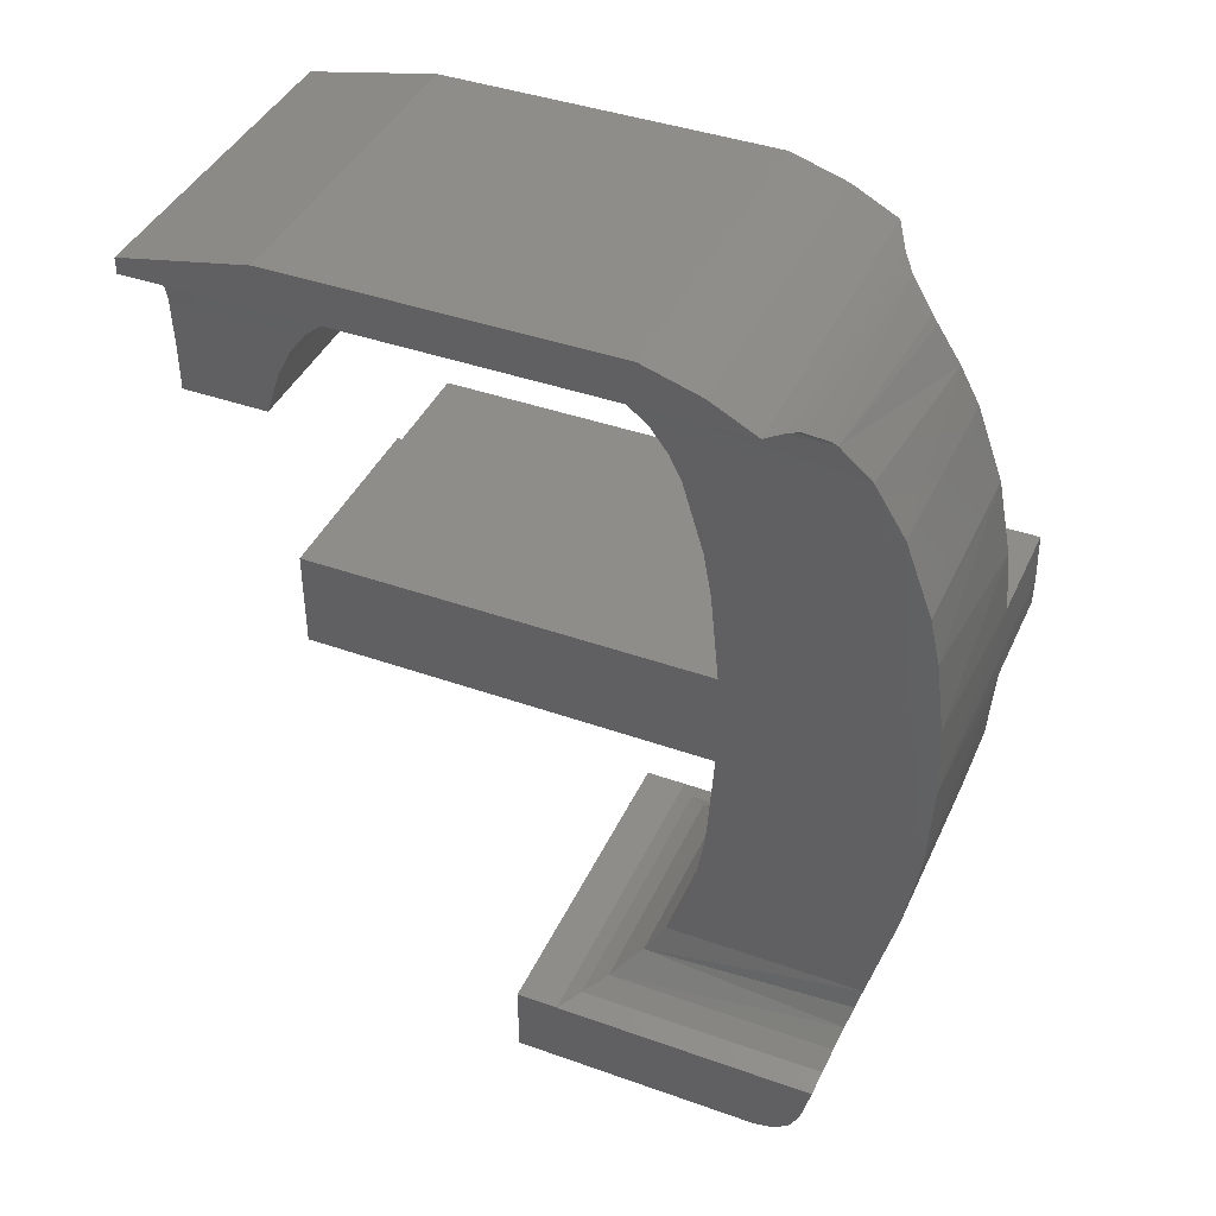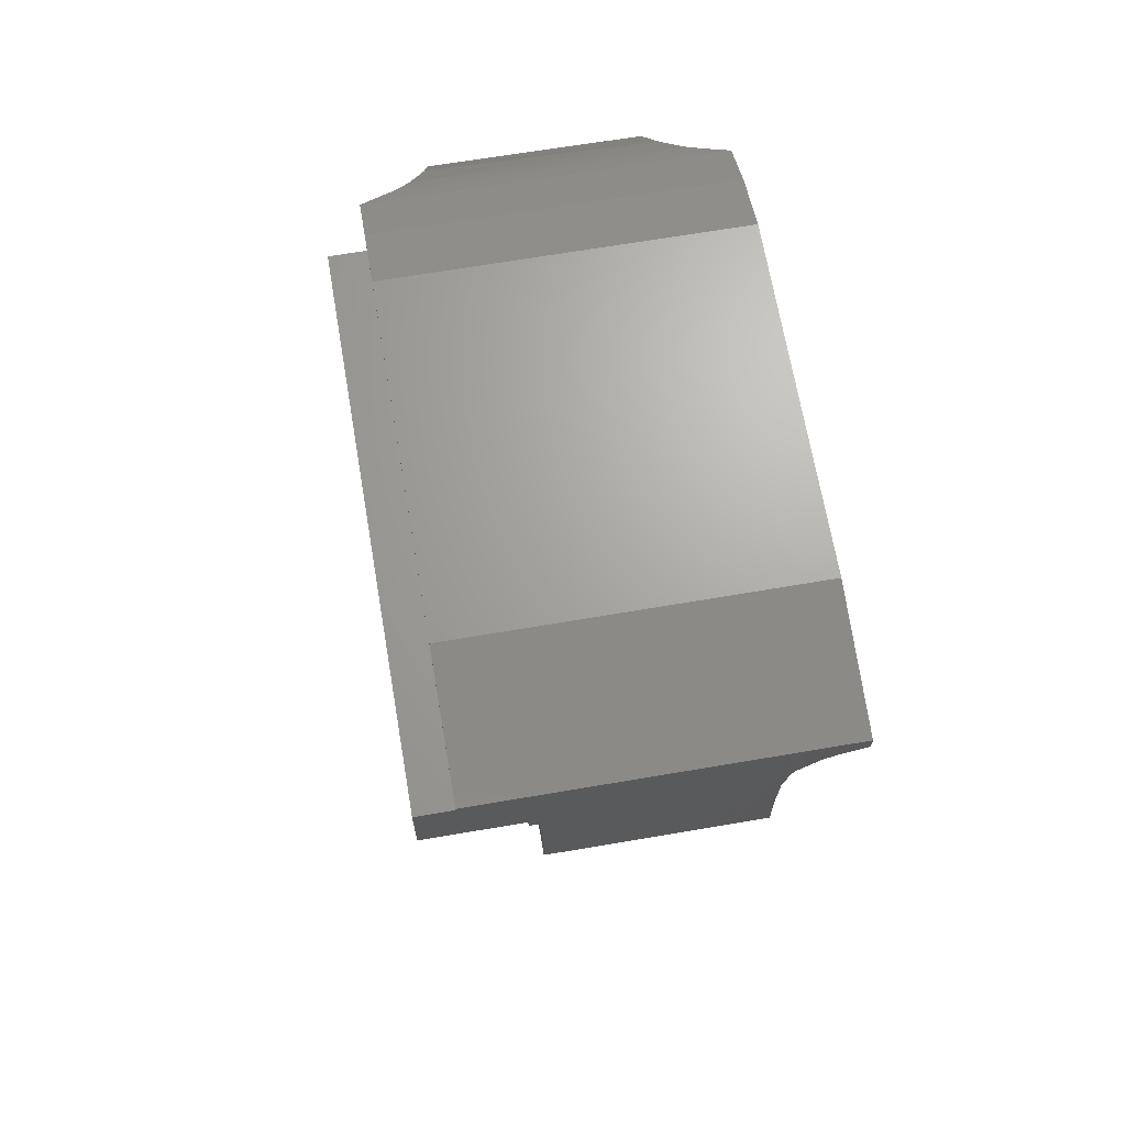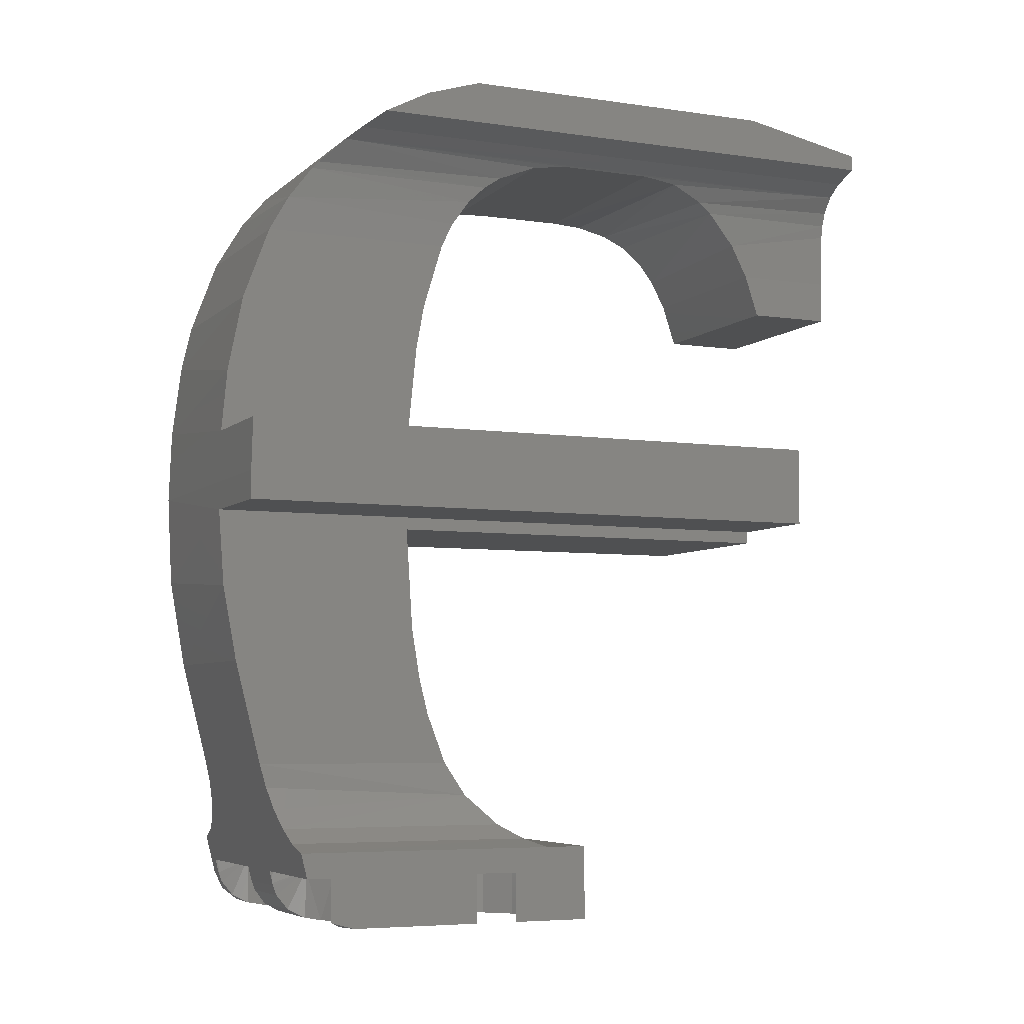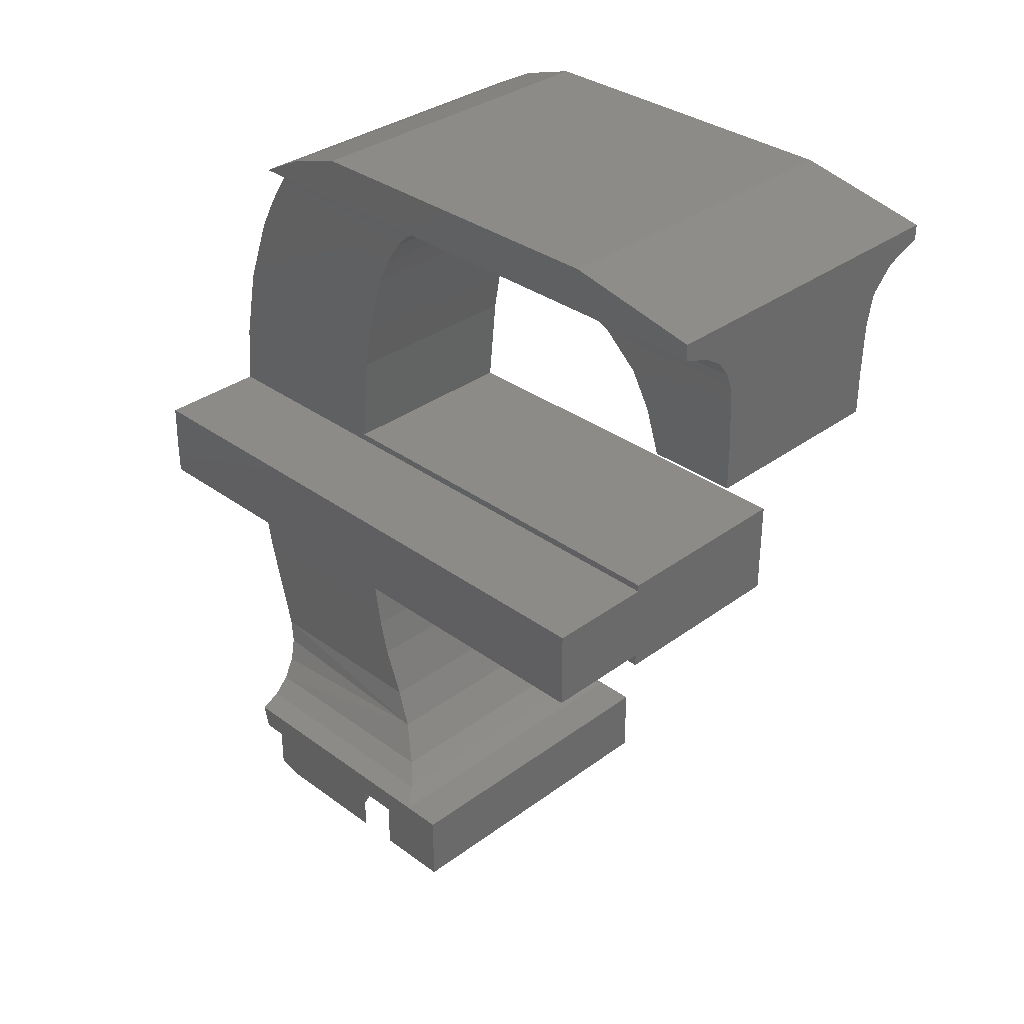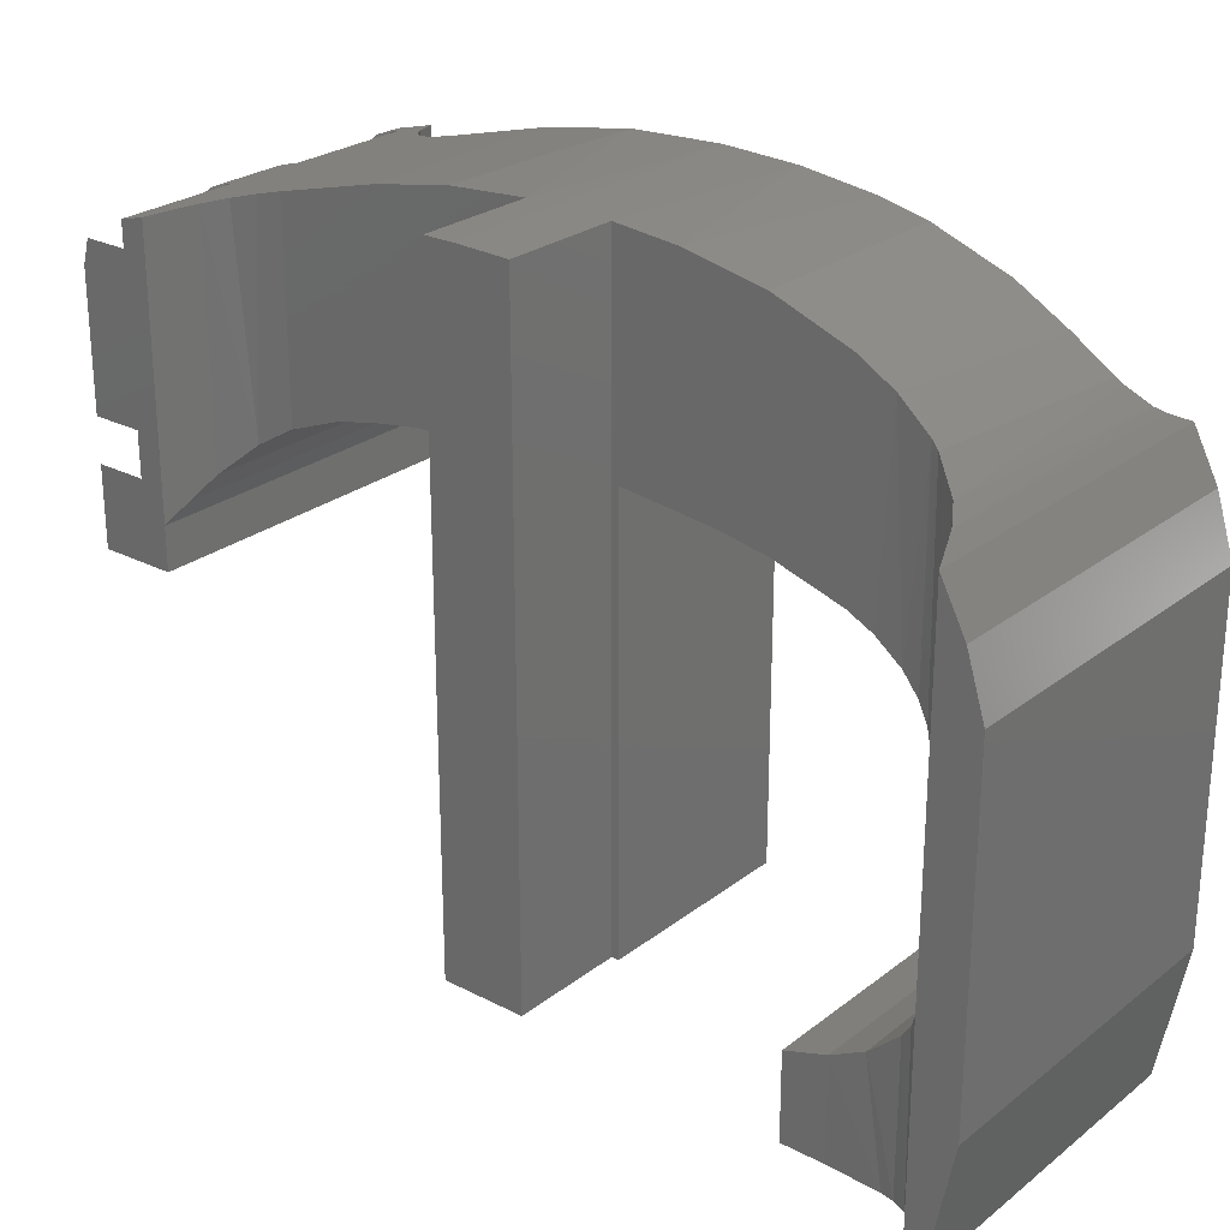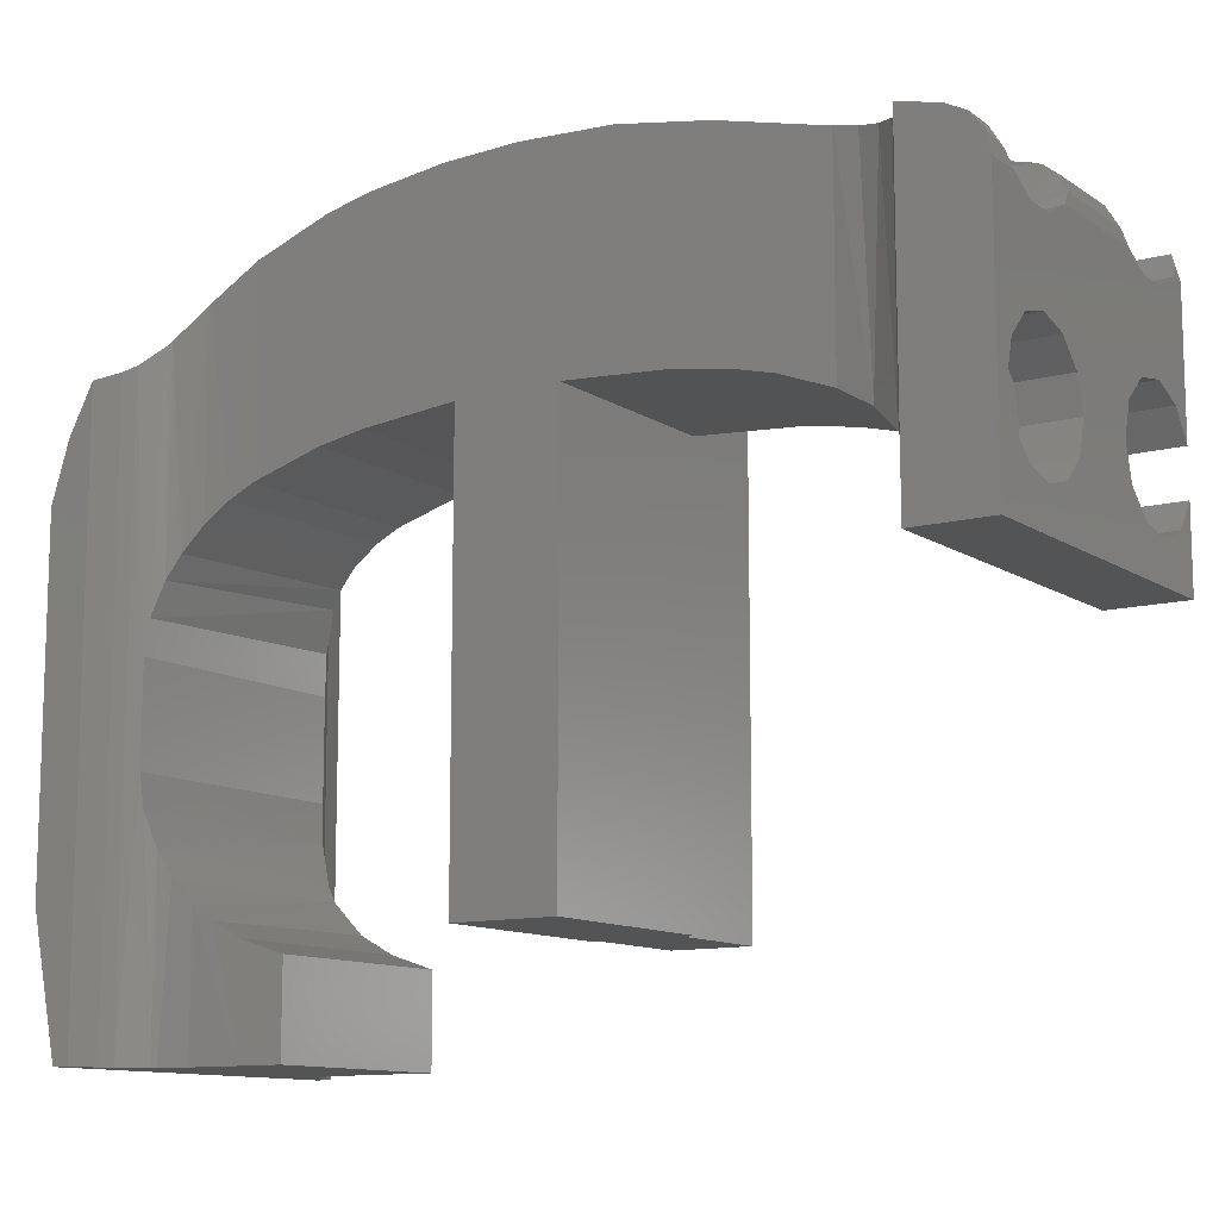
<metadata>
{"format":"stl","ext":"stl","renderer":"f3d","projection":"perspective","resolution":1024,"background":"white","views":[{"elev":41.3,"azim":113.3,"up":"+Z"},{"elev":67.4,"azim":-9.7,"up":"+Z"},{"elev":-5.8,"azim":-114.2,"up":"+Z"},{"elev":33.5,"azim":-45.1,"up":"+Z"},{"elev":25.7,"azim":-50.6,"up":"+Y"},{"elev":-11.5,"azim":123.3,"up":"+Y"}]}
</metadata>
<code>
# stl→obj: 223 verts, 442 faces
v -78.35 -67.62 3
v -78.35 -67.88 2
v -78.35 -68.87 2
v -78.35 -75.13 2
v -78.35 -76.87 2
v -78.35 -78.29 3
v -78.35 -68.87 0.2729
v -78.35 -69.84 -5.551e-17
v -78.35 -75.13 0
v -78.35 -80 -1.064e-18
v -78.35 -80 3
v -78.35 -76.87 0
v -64.87 -69.04 0.1788
v -64.87 -68.4 0.6809
v -64.87 -69.84 0
v -64.87 -80 3
v -64.87 -80 7.105e-15
v -64.87 -78.29 3
v -64.87 -67.62 3
v -64.87 -68.03 1.411
v -77.53 -77.98 0
v -76.25 -78.49 0
v -74.9 -78.24 0
v -70.17 -77.25 0
v -69.25 -78.17 0
v -68 -78.5 0
v -66.75 -78.17 0
v -65.83 -77.25 0
v -65.5 -76 0
v -69.69 -69.84 0
v -68.61 -70.42 0
v -68 -73.5 0
v -69.25 -73.83 0
v -70.17 -74.75 0
v -70.5 -76 0
v -73.5 -76 0
v -74.31 -69.84 0
v -73.88 -77.32 0
v -66.31 -69.84 0
v -65.83 -74.75 0
v -66.75 -73.83 0
v -67.39 -70.42 0
v -77.53 -74.02 0
v -77.69 -69.84 0
v -76.25 -73.51 0
v -76.61 -70.42 0
v -74.9 -73.76 0
v -75.39 -70.42 0
v -73.88 -74.68 0
v -77.53 -74.02 2
v -76.25 -73.51 2
v -74.9 -73.76 2
v -73.88 -74.68 2
v -73.5 -76 2
v -73.88 -77.32 2
v -74.9 -78.24 2
v -76.25 -78.49 2
v -77.53 -77.98 2
v -73.5 -68 1.511
v -73.5 -68 2
v -73.5 -67.88 2
v -76.25 -70.49 2
v -74.9 -70.24 2
v -77.53 -69.98 2
v -78.13 -69.32 0.0744
v -73.88 -69.32 2
v -73.87 -69.32 0.0744
v -73.5 -68.03 1.411
v -73.51 -68.18 1.006
v -73.58 -68.65 0.4303
v -65.5 -68 1.511
v -65.5 -68 2
v -65.5 -67.88 2
v -70.5 -67.88 2
v -70.5 -68 2
v -70.5 -68 1.511
v -66.75 -70.17 2
v -68 -70.5 2
v -69.25 -70.17 2
v -70.5 -68.03 1.411
v -65.5 -68.03 1.411
v -65.83 -69.25 2
v -65.51 -68.18 1.006
v -65.58 -68.65 0.4303
v -65.87 -69.32 0.0744
v -70.13 -69.32 0.0744
v -70.17 -69.25 2
v -70.42 -68.65 0.4303
v -70.49 -68.18 1.006
v -77.45 -67.54 3.33
v -76.68 -67.4 3.884
v -75.58 -65.69 10.62
v -67.62 -65.69 10.62
v -67.62 -66.75 6.44
v -67.5 -66.99 5.507
v -67.12 -67.21 4.635
v -66.53 -67.4 3.889
v -65.76 -67.54 3.333
v -76.08 -67.21 4.631
v -75.7 -66.99 5.504
v -75.58 -66.75 6.44
v -66.75 -78.17 2
v -65.83 -77.25 2
v -65.5 -76 2
v -68 -78.5 2
v -69.25 -78.17 2
v -70.17 -77.25 2
v -70.5 -76 2
v -69.25 -73.83 2
v -70.17 -74.75 2
v -68 -73.5 2
v -66.75 -73.83 2
v -65.83 -74.75 2
v -67.62 -89.68 20.26
v -75.58 -89.68 20.26
v -75.58 -89.68 19.97
v -75.58 -89.68 16.73
v -75.58 -89.68 16.23
v -67.62 -89.68 16.23
v -80 -89.68 16.73
v -80 -89.68 19.97
v -65.91 -70.52 33
v -77.12 -70.37 32.9
v -78.35 -71.01 33.35
v -80 -64.94 19.97
v -75.58 -64.94 19.97
v -80 -64.88 17.86
v -66.4 -70.21 32.77
v -67.11 -69.46 32.12
v -76.49 -69.87 32.5
v -67.22 -69.26 31.94
v -67.55 -68.11 30.59
v -75.61 -67.68 29.98
v -75.78 -68.65 31.28
v -75.87 -68.91 31.56
v -67.62 -65.78 25.58
v -75.58 -66.88 28.54
v -67.62 -66.89 28.57
v -75.58 -65.79 25.59
v -67.62 -65.37 23.72
v -75.58 -65.17 22.49
v -67.62 -64.99 20.8
v -67.62 -64.88 17.86
v -64.87 -71.01 33.35
v -78.35 -72.87 34.32
v -64.87 -72.87 34.32
v -78.35 -75.16 35.04
v -64.87 -75.16 35.04
v -75.58 -65.13 13.66
v -67.62 -65.06 14.22
v -75.58 -64.9 16.73
v -80 -64.9 16.73
v -75.85 -75.64 5.088
v -76.68 -76.77 3.883
v -77.46 -77.6 3.322
v -75.58 -74.83 6.44
v -67.35 -75.64 5.092
v -67.62 -74.83 6.44
v -66.53 -76.77 3.889
v -65.75 -77.59 3.326
v -67.62 -74.06 8.455
v -75.58 -74.05 8.474
v -67.62 -73.67 9.981
v -75.58 -73.67 9.996
v -67.62 -73.34 12.05
v -75.58 -73.33 12.06
v -67.62 -73.07 16.23
v -75.58 -73.07 16.23
v -64.87 -93.82 33.99
v -64.87 -88.57 35.04
v -78.35 -93.82 33.99
v -78.35 -88.57 35.04
v -75.58 -93.82 26.8
v -67.62 -93.82 26.8
v -75.58 -93.82 28.54
v -75.68 -93.82 30.75
v -75.78 -93.82 31.28
v -75.99 -93.82 31.84
v -76.49 -93.82 32.5
v -78.35 -93.82 33.35
v -77.22 -93.82 32.94
v -67.62 -93.82 28.57
v -67.55 -93.82 30.59
v -67.31 -93.82 31.73
v -67.22 -93.82 31.94
v -66.4 -93.82 32.77
v -65.91 -93.82 33.01
v -64.87 -93.82 33.35
v -75.58 -90.33 26.8
v -67.62 -90.33 26.8
v -67.22 -86.69 31.94
v -67.42 -87.59 31.42
v -75.78 -87.78 31.28
v -75.92 -87.17 31.69
v -76.28 -85.66 32.28
v -66.95 -85.41 32.33
v -67.55 -88.5 30.59
v -67.6 -89.12 29.76
v -75.61 -89.01 29.93
v -67.62 -89.74 28.57
v -75.58 -89.75 28.54
v -66.84 -84.12 32.44
v -76.43 -84.12 32.44
v -76.43 -80.23 32.44
v -66.84 -80.23 32.44
v -75.94 -77.2 31.72
v -66.95 -78.92 32.33
v -76.29 -78.7 32.29
v -67.22 -77.63 31.94
v -75.78 -76.54 31.28
v -67.42 -76.74 31.42
v -75.66 -75.84 30.61
v -67.55 -75.83 30.59
v -75.59 -75.11 29.56
v -67.61 -75.11 29.56
v -75.58 -73.8 25.83
v -67.62 -74.63 28.57
v -75.58 -74.62 28.54
v -67.62 -73.79 25.77
v -75.58 -73.47 24
v -67.62 -73.46 23.96
v -75.58 -73.09 20.26
v -67.62 -73.09 20.26
f 1 2 3
f 1 3 4
f 1 4 5
f 1 5 6
f 4 3 7
f 4 7 8
f 4 8 9
f 10 11 12
f 12 11 6
f 12 6 5
f 13 14 15
f 16 17 18
f 18 17 15
f 18 15 19
f 19 15 14
f 19 14 20
f 6 11 18
f 18 11 16
f 10 12 21
f 10 21 22
f 10 22 23
f 10 23 24
f 10 24 25
f 10 25 26
f 17 10 26
f 17 26 27
f 17 27 28
f 17 28 29
f 17 29 15
f 30 31 32
f 30 32 33
f 30 33 34
f 30 34 35
f 30 35 36
f 30 36 37
f 24 23 35
f 35 23 38
f 35 38 36
f 15 29 39
f 39 29 40
f 39 40 41
f 39 41 42
f 42 41 32
f 42 32 31
f 9 8 43
f 43 8 44
f 43 44 45
f 45 44 46
f 45 46 47
f 47 46 48
f 47 48 49
f 49 48 37
f 49 37 36
f 10 17 11
f 11 17 16
f 45 50 43
f 43 50 4
f 43 4 9
f 50 45 51
f 51 45 47
f 51 47 52
f 52 47 49
f 52 49 53
f 53 49 36
f 53 36 54
f 23 55 38
f 38 55 54
f 38 54 36
f 55 23 56
f 56 23 22
f 56 22 57
f 57 22 21
f 57 21 58
f 58 21 12
f 58 12 5
f 4 50 53
f 53 50 51
f 53 51 52
f 55 5 54
f 54 5 4
f 54 4 53
f 57 58 56
f 56 58 5
f 56 5 55
f 59 60 61
f 62 63 48
f 46 62 48
f 64 62 46
f 3 65 7
f 37 48 63
f 37 63 66
f 37 66 67
f 66 60 59
f 66 59 68
f 66 68 69
f 66 69 70
f 66 70 67
f 46 44 64
f 64 44 65
f 64 65 3
f 66 3 60
f 60 3 2
f 60 2 61
f 62 64 63
f 63 64 3
f 63 3 66
f 71 72 73
f 74 75 76
f 42 77 39
f 42 78 77
f 31 78 42
f 79 78 31
f 76 75 80
f 71 81 72
f 72 81 82
f 81 83 82
f 82 83 84
f 84 85 82
f 82 85 39
f 82 39 77
f 31 30 79
f 79 30 86
f 79 86 87
f 87 86 88
f 87 88 75
f 75 88 89
f 75 89 80
f 78 79 77
f 77 79 87
f 77 87 82
f 82 87 75
f 82 75 72
f 72 75 74
f 72 74 73
f 2 90 91
f 2 1 90
f 71 20 81
f 59 61 76
f 59 76 80
f 59 80 68
f 74 76 61
f 74 61 92
f 74 92 93
f 74 93 94
f 74 94 95
f 74 95 96
f 74 96 97
f 74 97 98
f 74 98 73
f 61 2 91
f 61 91 99
f 61 99 100
f 61 100 101
f 61 101 92
f 20 71 19
f 19 71 73
f 19 73 98
f 8 65 44
f 8 7 65
f 81 20 83
f 83 20 14
f 83 14 84
f 84 14 85
f 85 14 13
f 85 13 39
f 39 13 15
f 68 80 69
f 69 80 89
f 69 89 70
f 70 89 88
f 70 88 67
f 67 88 86
f 67 86 37
f 37 86 30
f 26 102 27
f 27 102 103
f 27 103 28
f 28 103 104
f 28 104 29
f 102 26 105
f 105 26 25
f 105 25 106
f 106 25 24
f 106 24 107
f 107 24 35
f 107 35 108
f 32 109 33
f 33 109 110
f 33 110 34
f 34 110 108
f 34 108 35
f 109 32 111
f 111 32 41
f 111 41 112
f 112 41 40
f 112 40 113
f 113 40 29
f 113 29 104
f 111 112 109
f 105 106 102
f 102 106 107
f 102 107 103
f 103 107 108
f 103 108 104
f 104 108 110
f 104 110 113
f 113 110 109
f 113 109 112
f 114 115 116
f 114 116 117
f 114 117 118
f 114 118 119
f 120 117 121
f 121 117 116
f 122 123 124
f 125 126 127
f 128 129 130
f 128 130 123
f 128 123 122
f 131 132 133
f 131 133 134
f 131 134 135
f 131 135 130
f 131 130 129
f 136 137 138
f 138 137 133
f 138 133 132
f 137 136 139
f 139 136 140
f 139 140 141
f 141 140 142
f 141 142 126
f 126 142 143
f 126 143 127
f 122 124 144
f 144 124 145
f 144 145 146
f 146 145 147
f 146 147 148
f 149 93 92
f 93 149 150
f 150 149 151
f 150 151 143
f 143 151 152
f 143 152 127
f 116 126 121
f 121 126 125
f 117 120 151
f 151 120 152
f 152 120 127
f 127 120 121
f 127 121 125
f 100 99 153
f 153 99 91
f 153 91 154
f 154 91 90
f 154 90 155
f 155 90 1
f 155 1 6
f 100 153 101
f 101 153 156
f 96 95 157
f 157 95 94
f 157 94 158
f 159 96 157
f 96 159 97
f 97 159 160
f 97 160 98
f 98 160 18
f 98 18 19
f 160 155 18
f 155 6 18
f 154 159 153
f 160 159 154
f 155 160 154
f 159 157 153
f 153 157 158
f 153 158 156
f 156 158 161
f 156 161 162
f 162 161 163
f 162 163 164
f 164 163 165
f 164 165 166
f 166 165 167
f 166 167 168
f 169 170 171
f 171 170 172
f 173 174 175
f 174 176 175
f 176 174 177
f 174 178 177
f 179 178 174
f 171 180 181
f 171 181 179
f 171 179 174
f 171 174 182
f 171 182 183
f 171 183 184
f 171 184 185
f 171 185 186
f 171 186 187
f 171 187 188
f 171 188 169
f 189 190 173
f 173 190 174
f 191 192 193
f 191 193 194
f 191 194 195
f 191 195 196
f 192 197 193
f 193 197 198
f 193 198 199
f 199 198 200
f 199 200 201
f 201 200 190
f 201 190 189
f 196 195 202
f 202 195 203
f 203 204 202
f 202 204 205
f 206 207 208
f 208 207 205
f 208 205 204
f 207 206 209
f 209 206 210
f 209 210 211
f 211 210 212
f 211 212 213
f 213 212 214
f 213 214 215
f 216 217 218
f 218 217 215
f 218 215 214
f 217 216 219
f 219 216 220
f 219 220 221
f 221 220 222
f 221 222 223
f 115 114 222
f 222 114 223
f 118 168 119
f 119 168 167
f 101 156 162
f 101 162 164
f 101 164 166
f 101 166 168
f 168 118 117
f 168 117 151
f 168 151 149
f 168 149 92
f 168 92 101
f 175 201 173
f 173 201 189
f 137 139 222
f 137 222 220
f 137 220 216
f 137 216 218
f 115 222 116
f 116 222 126
f 222 139 126
f 126 139 141
f 175 176 201
f 201 176 199
f 176 177 199
f 199 177 193
f 210 134 212
f 212 134 133
f 212 133 214
f 214 133 137
f 214 137 218
f 206 135 210
f 135 134 210
f 179 130 203
f 179 203 195
f 179 195 194
f 179 194 178
f 130 135 206
f 130 206 208
f 130 208 204
f 130 204 203
f 194 193 178
f 178 193 177
f 179 181 130
f 130 181 123
f 181 180 123
f 123 180 124
f 172 180 171
f 180 172 124
f 124 172 147
f 124 147 145
f 172 170 147
f 147 170 148
f 169 188 170
f 146 148 144
f 144 148 170
f 144 170 188
f 188 187 144
f 144 187 122
f 187 186 122
f 122 186 128
f 131 129 209
f 129 207 209
f 207 129 205
f 128 186 202
f 128 202 205
f 128 205 129
f 191 196 185
f 185 196 202
f 185 202 186
f 185 184 191
f 191 184 192
f 184 183 192
f 192 183 197
f 213 132 211
f 211 132 131
f 211 131 209
f 200 198 182
f 182 198 197
f 182 197 183
f 217 138 215
f 215 138 132
f 215 132 213
f 174 190 182
f 182 190 200
f 142 150 143
f 94 93 136
f 94 136 138
f 94 138 167
f 94 167 165
f 94 165 163
f 94 163 161
f 94 161 158
f 138 217 219
f 138 219 221
f 138 221 223
f 138 223 167
f 119 167 114
f 114 167 223
f 136 93 140
f 140 93 150
f 140 150 142

</code>
